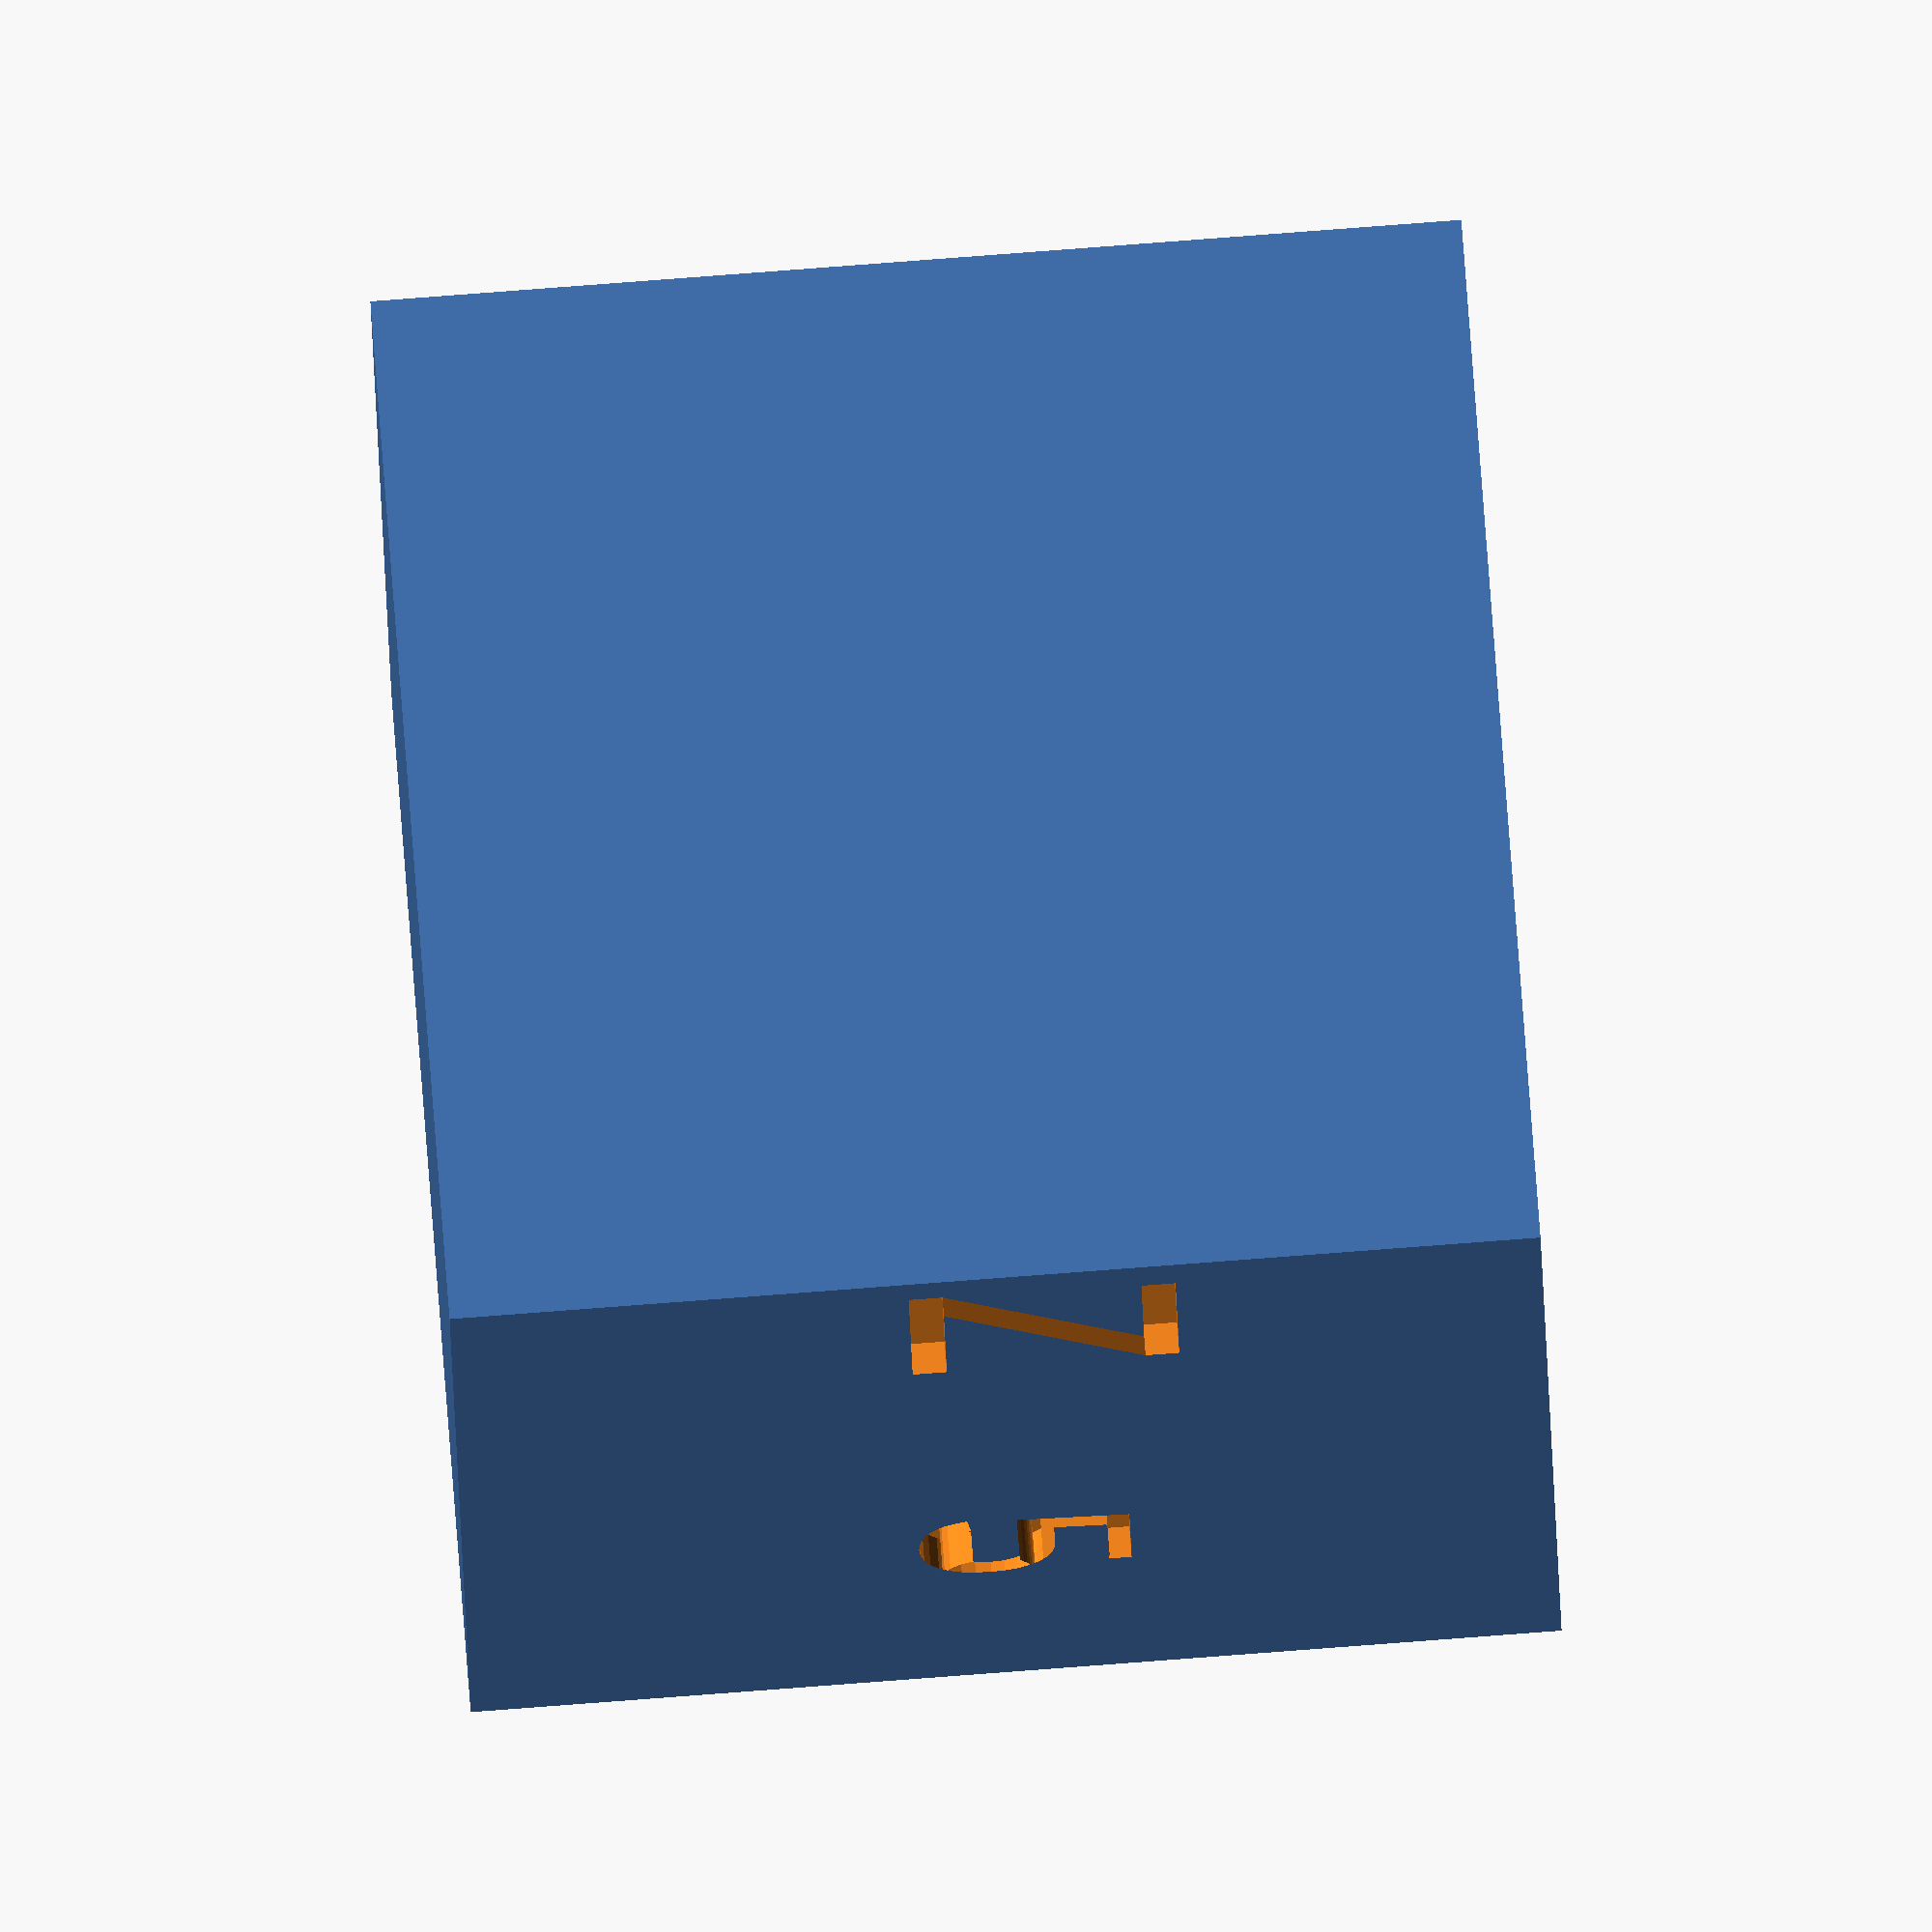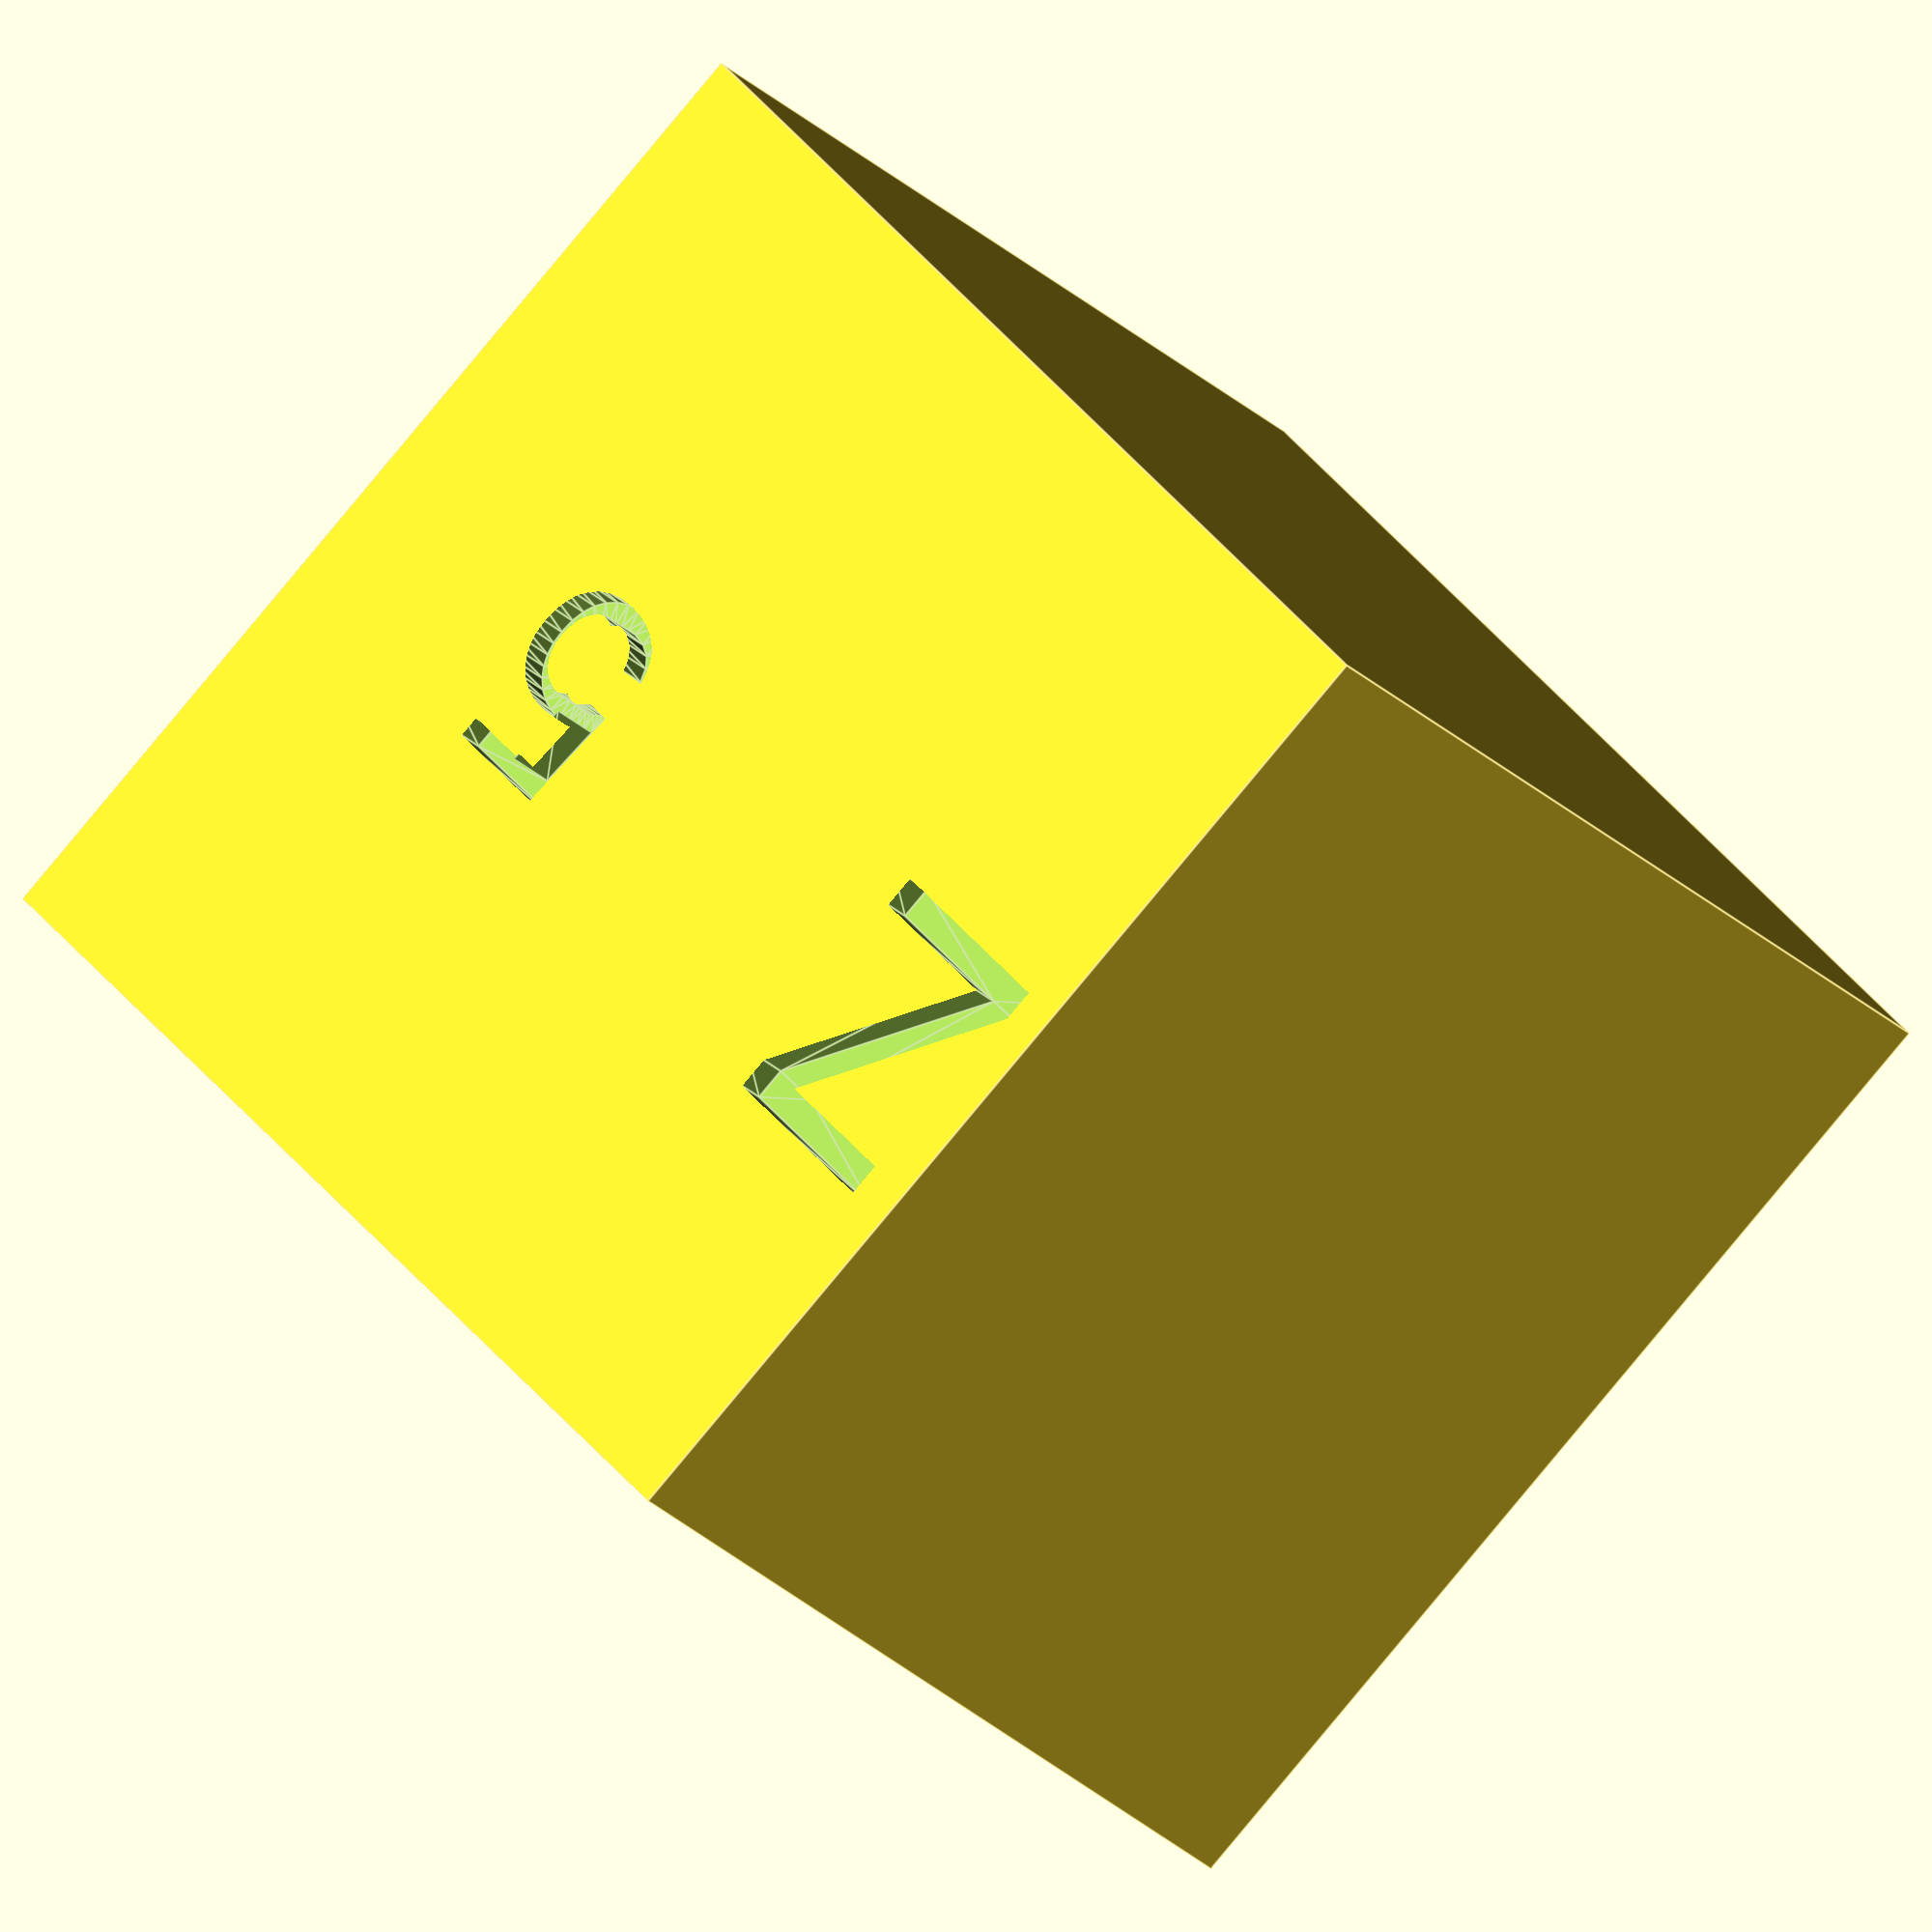
<openscad>
s= 50;
fs = s/3;
fsn = s/5;
f = "Arial";


difference(){
cube(s);
union(){

translate([s/2-4,1,s-1.5])linear_extrude(height = 3)text(text = "x", size = fs, font = "Arial");
translate([1,s/2,s-1.5])linear_extrude(height = 3)text(text = "y", size = fs, font = "Arial");
translate([1,1.5,s/2-4])rotate([90,0,0])linear_extrude(height = 3)text(text = "z", size = fs, font = "Arial");
    
    
  
translate([s/2-4,s-fsn-1,s-1.5])linear_extrude(height = 3)text(text = str(s/10), size = fsn, font = "Arial");
translate([s-fsn*2,s/2,s-1.5])linear_extrude(height = 3)text(text = str(s/10), size = fsn, font = "Arial");
translate([s-fsn*2,1.5,s/2-4])rotate([90,0,0])linear_extrude(height = 3)text(text = str(s/10), size = fsn, font = "Arial");

}
}
</openscad>
<views>
elev=96.2 azim=284.9 roll=274.3 proj=o view=wireframe
elev=263.2 azim=138.0 roll=39.7 proj=o view=edges
</views>
